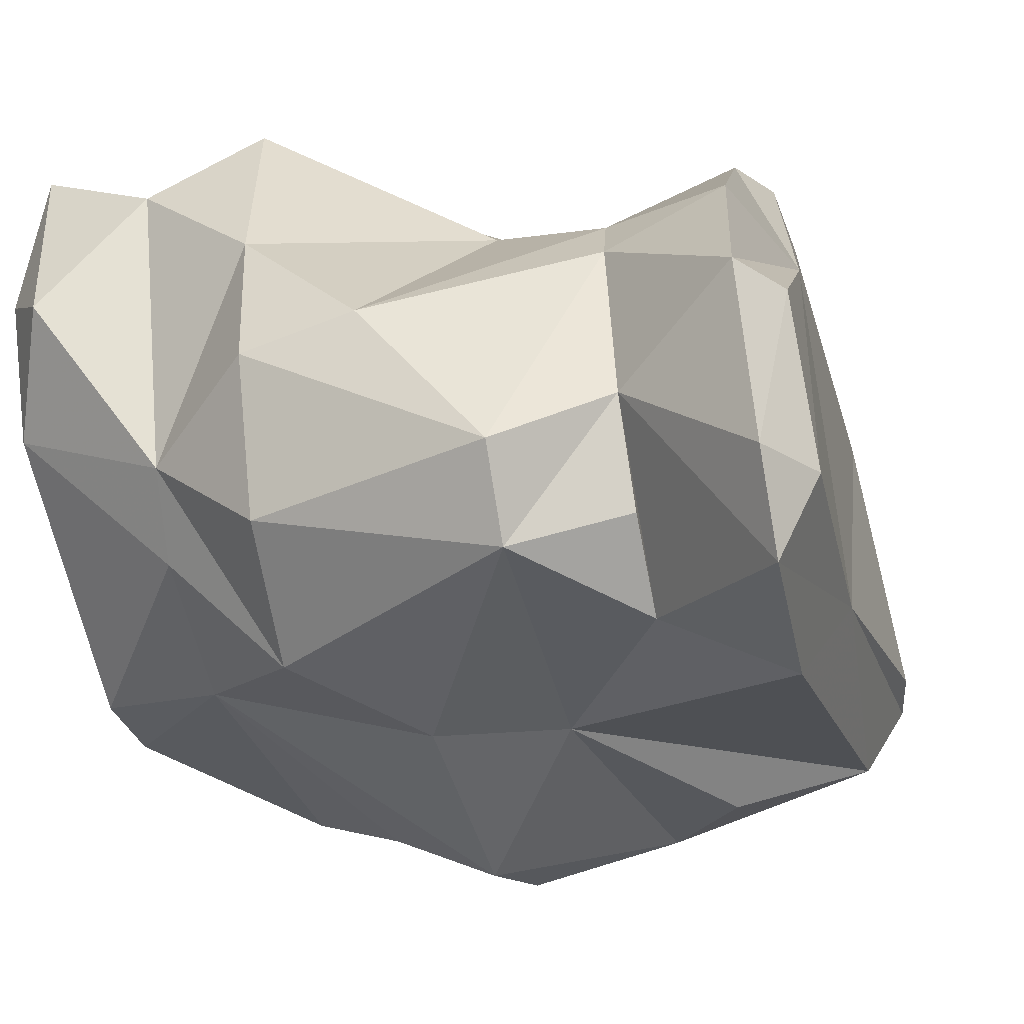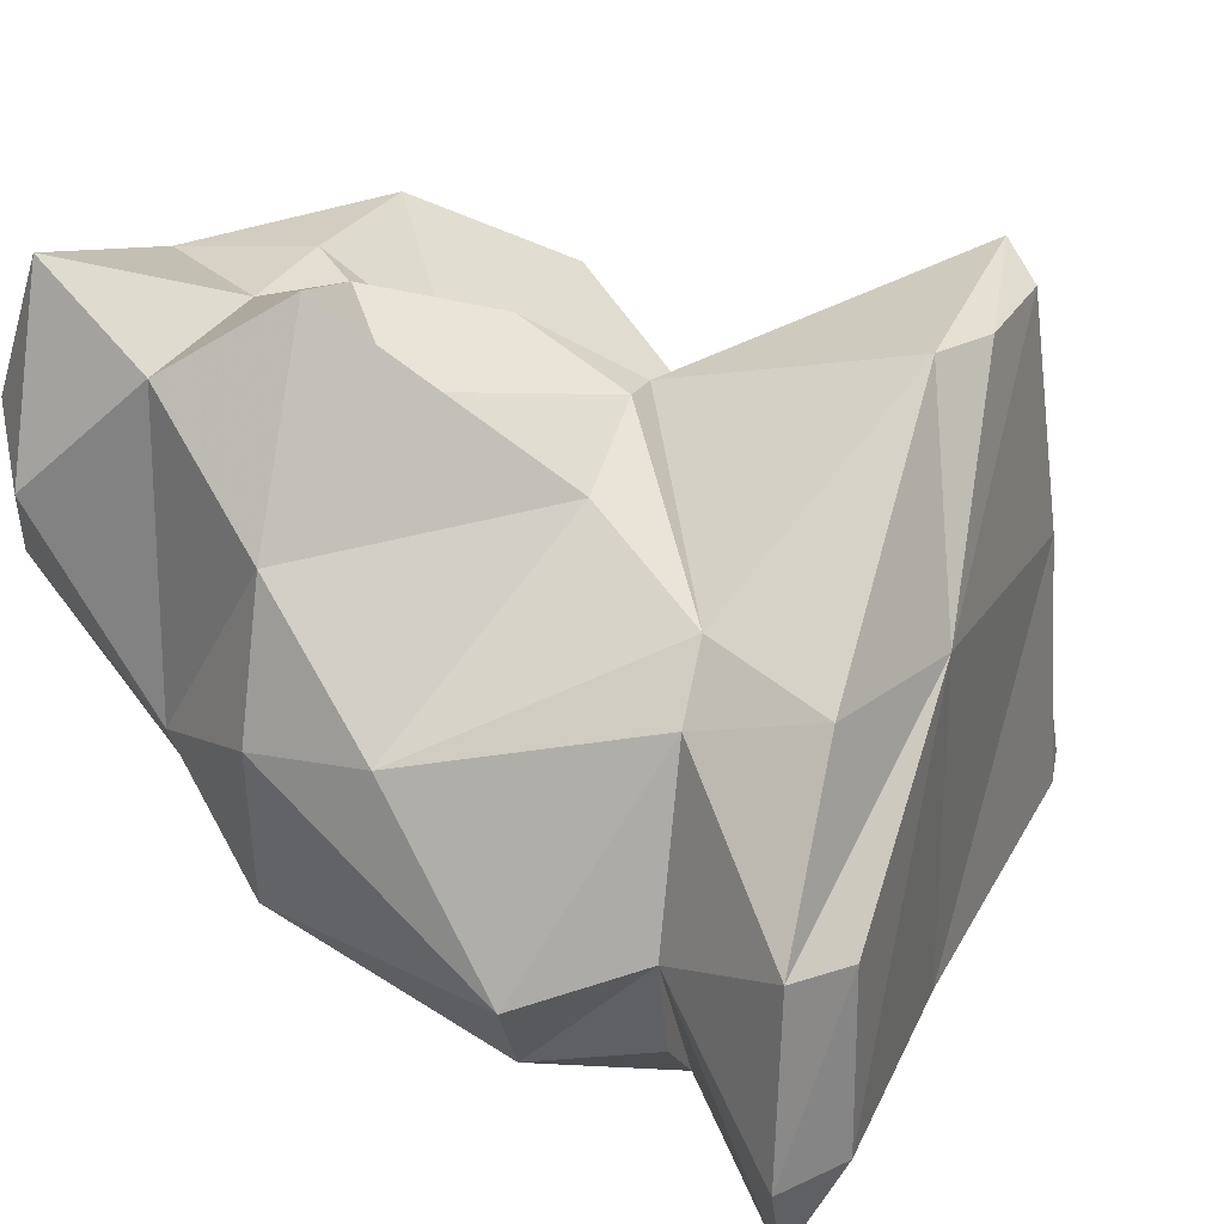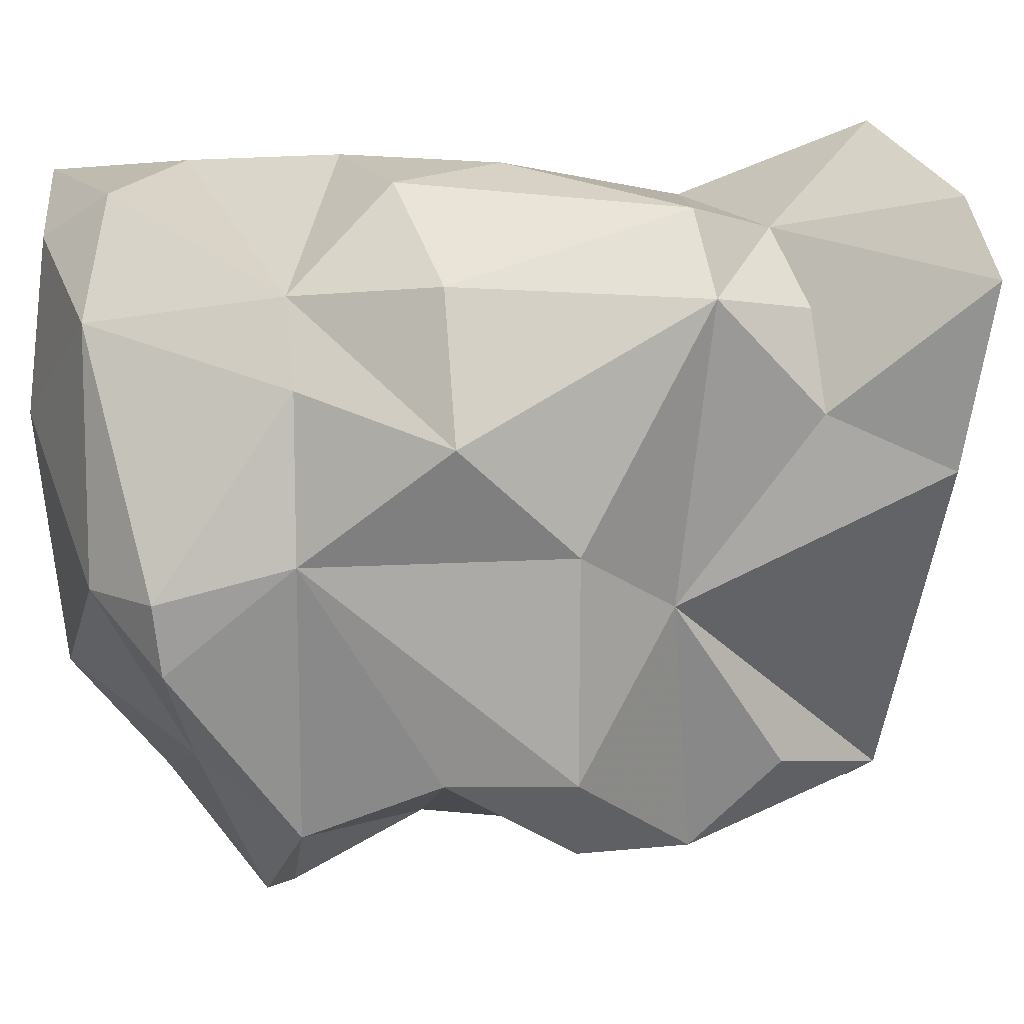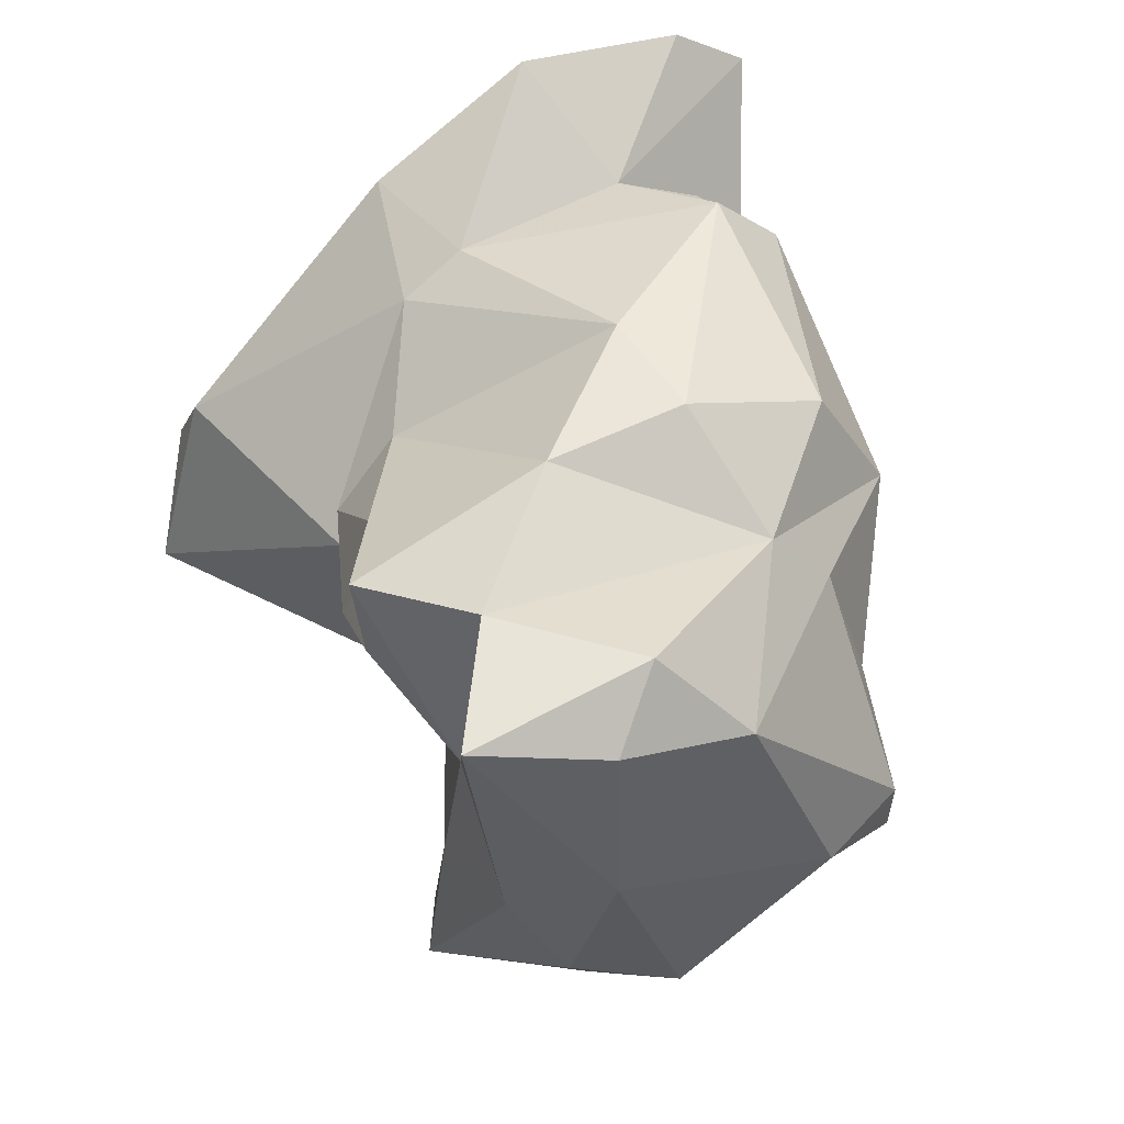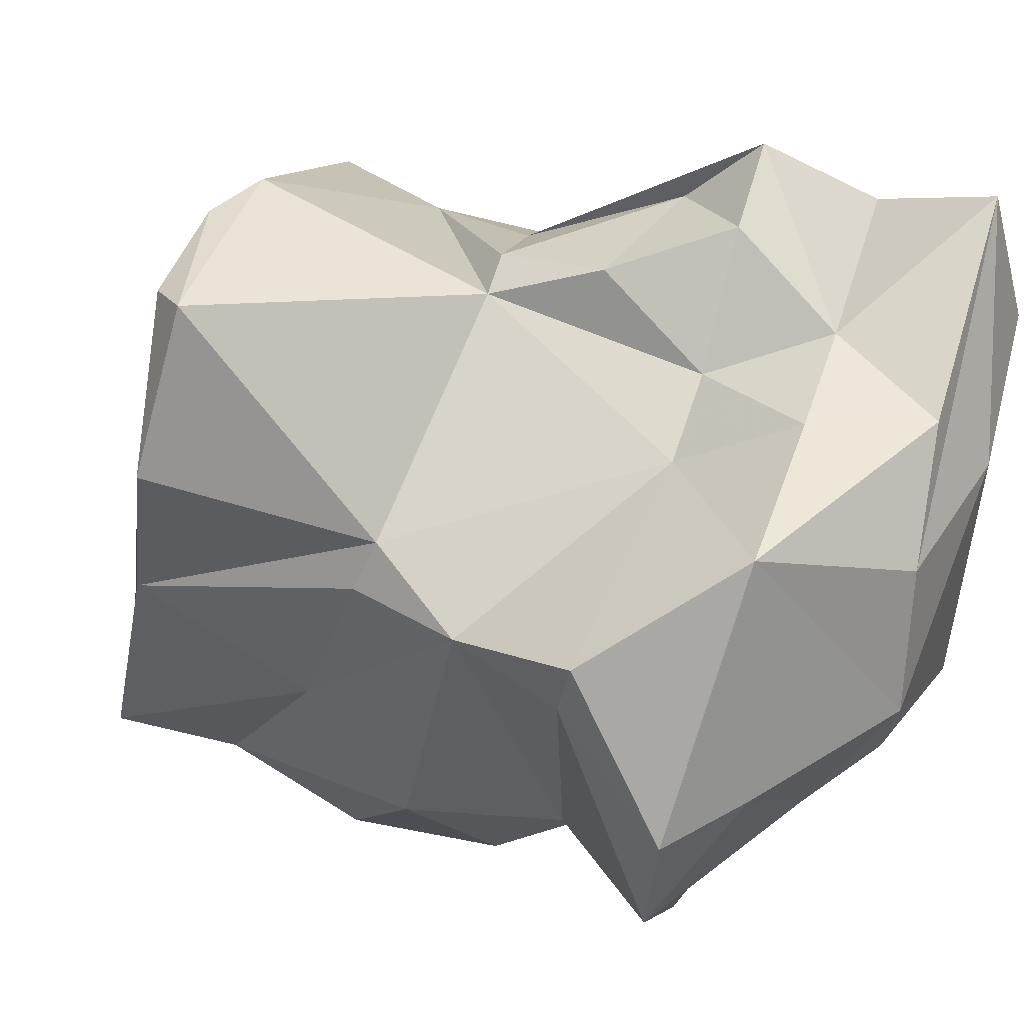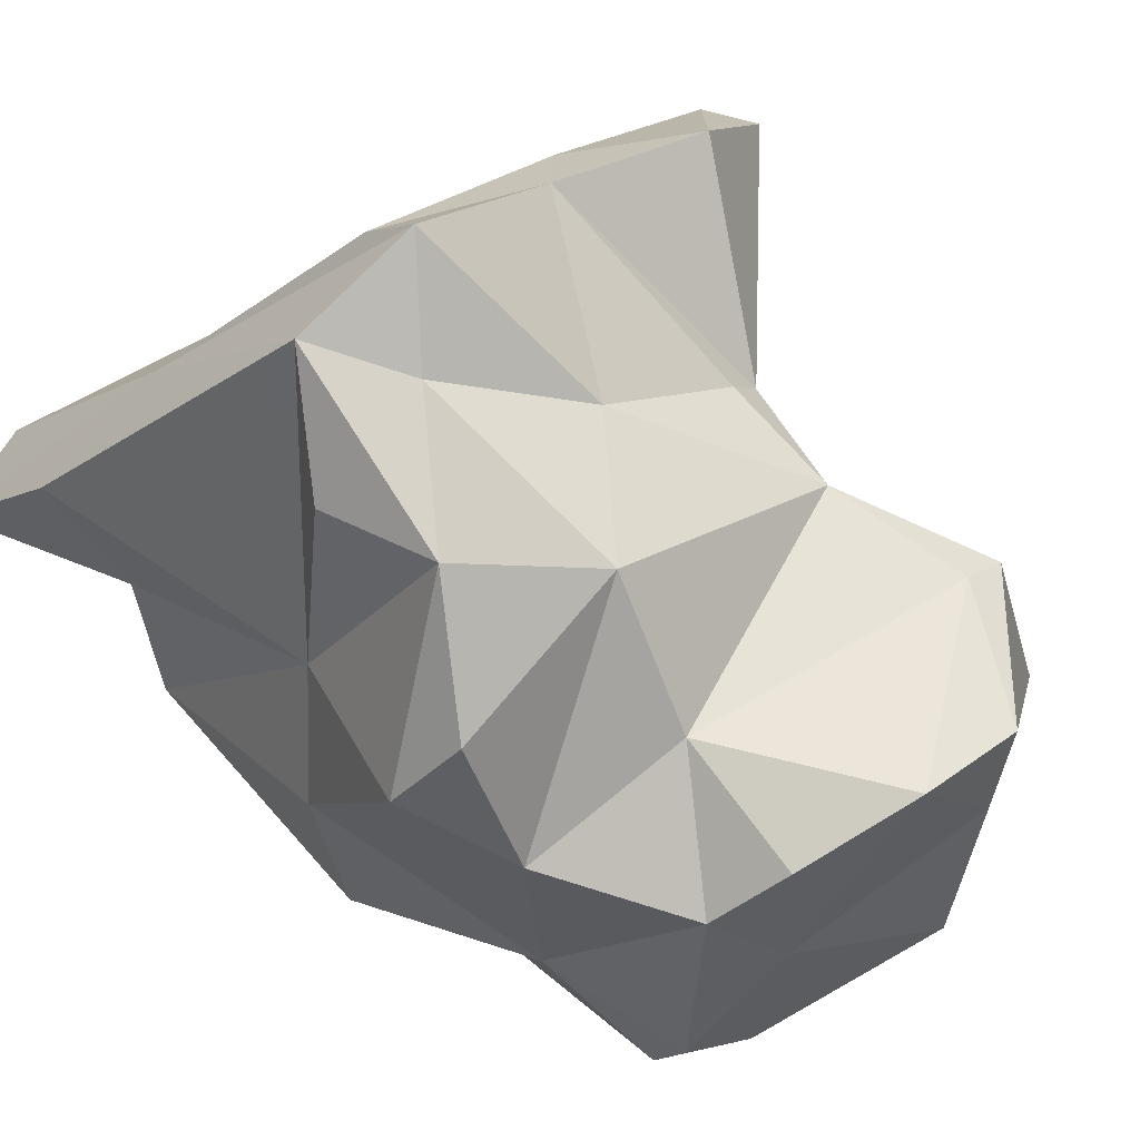
<metadata>
{"format":"obj","ext":"obj","renderer":"f3d","projection":"perspective","resolution":1024,"background":"white","views":[{"elev":12.8,"azim":-57.4,"up":"+Y"},{"elev":68.7,"azim":-48.1,"up":"+Y"},{"elev":-21.2,"azim":-85.1,"up":"+Y"},{"elev":-35.1,"azim":-138.3,"up":"+Z"},{"elev":7.7,"azim":128.2,"up":"+Y"},{"elev":-67.9,"azim":52.6,"up":"+Y"}]}
</metadata>
<code>
v 151.6 271.2 77.88
v 152.1 275.5 73.78
v 150.8 274.9 77.67
v 152.2 278.5 76.25
v 151.9 277.3 83.37
v 152.2 273.1 74.01
v 153 278.9 69.14
v 153.9 269.4 80.55
v 152.7 277.7 89.74
v 153.9 269.4 73.91
v 153.8 268.5 70.55
v 153.9 275.5 86.08
v 154.4 273 86.34
v 154.5 278.5 67.2
v 153.5 279.5 78.73
v 154.6 278.1 85.19
v 155 267.1 70.62
v 151.9 274.9 83.88
v 156.1 281.4 70.39
v 154.8 280.7 74.55
v 156.8 269.2 82.63
v 157.7 280.7 82.92
v 153 275.4 68.7
v 152.3 275.3 90.44
v 156.5 281.5 66.79
v 155.6 271.9 89.44
v 155.2 269.5 68.7
v 157.1 264.8 80.25
v 157.5 275.1 66.33
v 159.1 264.3 73.37
v 157.5 265 77.01
v 159.3 282.3 85.27
v 158.7 266.3 70.71
v 155.2 281.2 87.7
v 159.7 278.3 69.34
v 159.2 272.6 88.92
v 156.6 280.4 88.35
v 159.4 263.8 80.06
v 160.3 269.4 67.04
v 160.3 280.4 78.27
v 159 282.8 71.88
v 160.9 272.9 66.28
v 160.5 280.8 71.65
v 159.1 281.5 74.22
v 164.3 264.3 71.64
v 154.5 276.8 90.34
v 160.9 266.4 85.1
v 159.9 276.3 66.34
v 162.5 279.8 74.19
v 162.6 280.1 77.28
v 161.3 277.2 72.14
v 166.6 281.9 81.68
v 162.1 276.3 68.69
v 162.1 264.7 82.7
v 165.3 273.5 67.96
v 161.3 263.8 72.85
v 163.5 279.1 77.06
v 159.4 281.1 81.97
v 164.4 266.8 84.93
v 163.8 267.6 68.99
v 165.7 268.9 87.46
v 163.5 267.1 87.5
v 162.5 275.2 72.12
v 161.8 265.6 75.97
v 163.9 265.8 79.44
v 165.9 266.6 70.09
v 165.7 269 81.18
v 166.7 271.1 75.57
v 170.9 279 80.34
v 167 272 78.45
v 167 273.2 77.7
v 167.2 269.9 72.06
v 168.3 274.3 84.52
v 166.8 267.7 86.9
v 162.7 279.9 85.57
v 167.6 271 71.33
v 170.3 279.3 81.63
v 168.3 271.7 84.59
v 168 281.2 82.1
v 170.8 274.9 81.99
g foo
f 27 17 11
f 33 17 27
f 39 33 27
f 39 27 29
f 27 11 23
f 42 39 29
f 29 27 23
f 14 23 7
f 25 42 29
f 25 48 42
f 25 29 14
f 29 23 14
f 25 14 7
f 56 30 45
f 45 30 33
f 10 17 30
f 30 17 33
f 66 45 60
f 45 33 60
f 10 11 17
f 60 33 39
f 55 66 60
f 11 10 6
f 55 39 42
f 55 60 39
f 6 23 11
f 6 2 23
f 55 42 48
f 55 48 53
f 2 7 23
f 53 48 35
f 7 2 19
f 35 48 25
f 7 19 25
f 35 25 19
f 31 30 64
f 64 30 56
f 64 56 45
f 8 10 28
f 31 28 10
f 31 10 30
f 64 45 72
f 72 45 66
f 8 1 10
f 10 1 6
f 72 66 76
f 76 66 55
f 1 3 2
f 6 1 2
f 63 76 55
f 63 53 51
f 53 63 55
f 4 2 3
f 35 51 53
f 4 20 2
f 35 43 51
f 20 19 2
f 19 20 41
f 35 19 41
f 41 43 35
f 38 28 31
f 65 38 31
f 31 64 65
f 68 65 64
f 72 68 64
f 18 1 8
f 76 68 72
f 63 68 76
f 3 1 18
f 51 57 63
f 3 5 4
f 51 49 57
f 4 5 15
f 4 15 20
f 49 51 43
f 41 20 40
f 44 41 40
f 44 49 43
f 41 44 43
f 65 54 38
f 28 38 54
f 54 65 59
f 67 59 65
f 21 8 28
f 21 28 54
f 67 65 68
f 68 70 67
f 8 21 18
f 70 68 71
f 63 71 68
f 63 57 71
f 18 5 3
f 5 22 15
f 15 40 20
f 50 57 49
f 40 50 44
f 44 50 49
f 47 54 62
f 59 62 54
f 21 54 47
f 18 21 13
f 13 12 18
f 5 18 16
f 16 18 12
f 69 71 57
f 16 22 5
f 22 58 15
f 58 40 15
f 40 58 50
f 57 50 58
f 74 62 59
f 78 74 67
f 67 74 59
f 47 62 21
f 62 26 21
f 67 70 78
f 26 13 21
f 71 78 70
f 71 80 78
f 13 26 24
f 13 24 16
f 13 16 12
f 16 24 9
f 69 80 71
f 16 34 22
f 9 34 16
f 32 22 34
f 32 58 22
f 52 58 32
f 57 58 52
f 52 69 57
f 36 62 74
f 36 74 61
f 26 62 36
f 74 78 61
f 73 61 78
f 78 80 73
f 24 26 36
f 73 36 61
f 77 73 80
f 46 24 36
f 75 46 36
f 73 75 36
f 9 24 46
f 77 75 73
f 37 9 46
f 37 46 75
f 80 69 77
f 34 9 37
f 32 34 75
f 34 37 75
f 79 75 77
f 75 52 32
f 52 75 79
f 69 79 77
f 69 52 79
g

</code>
